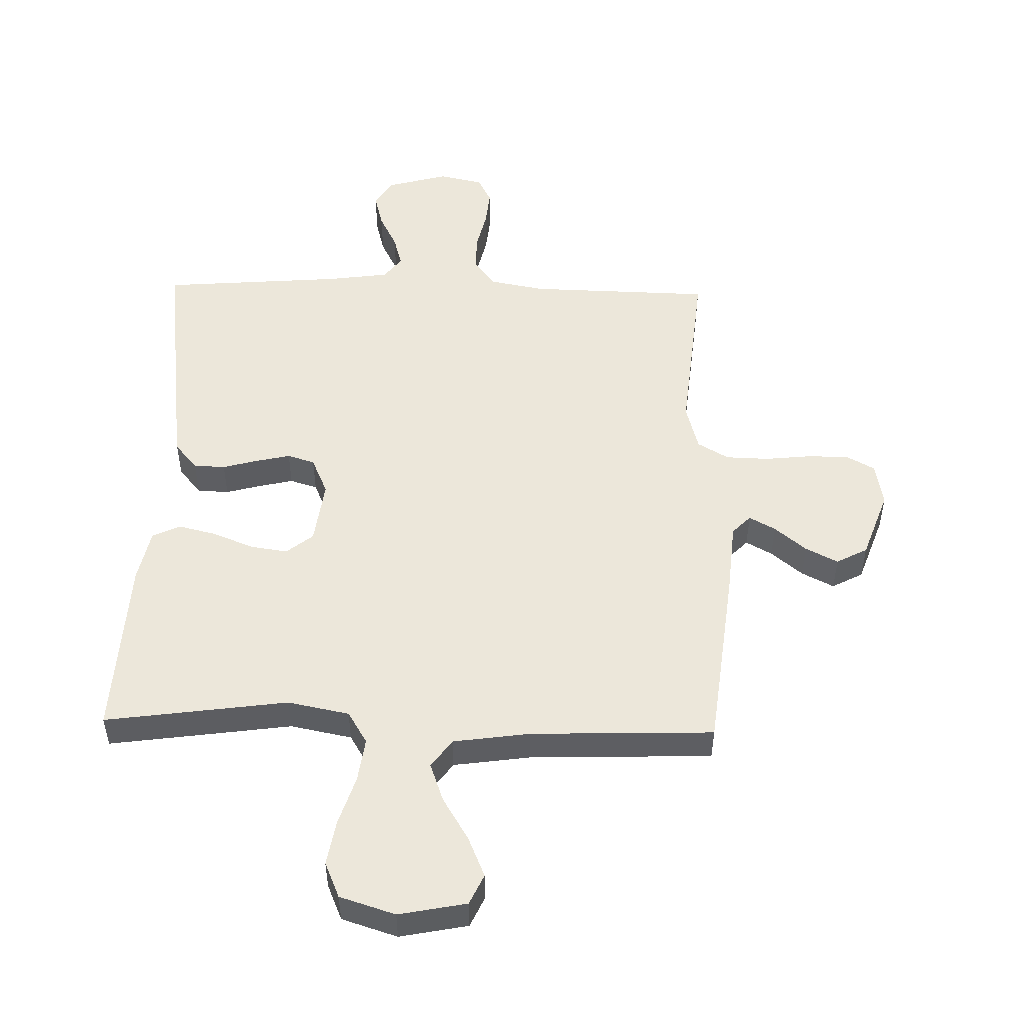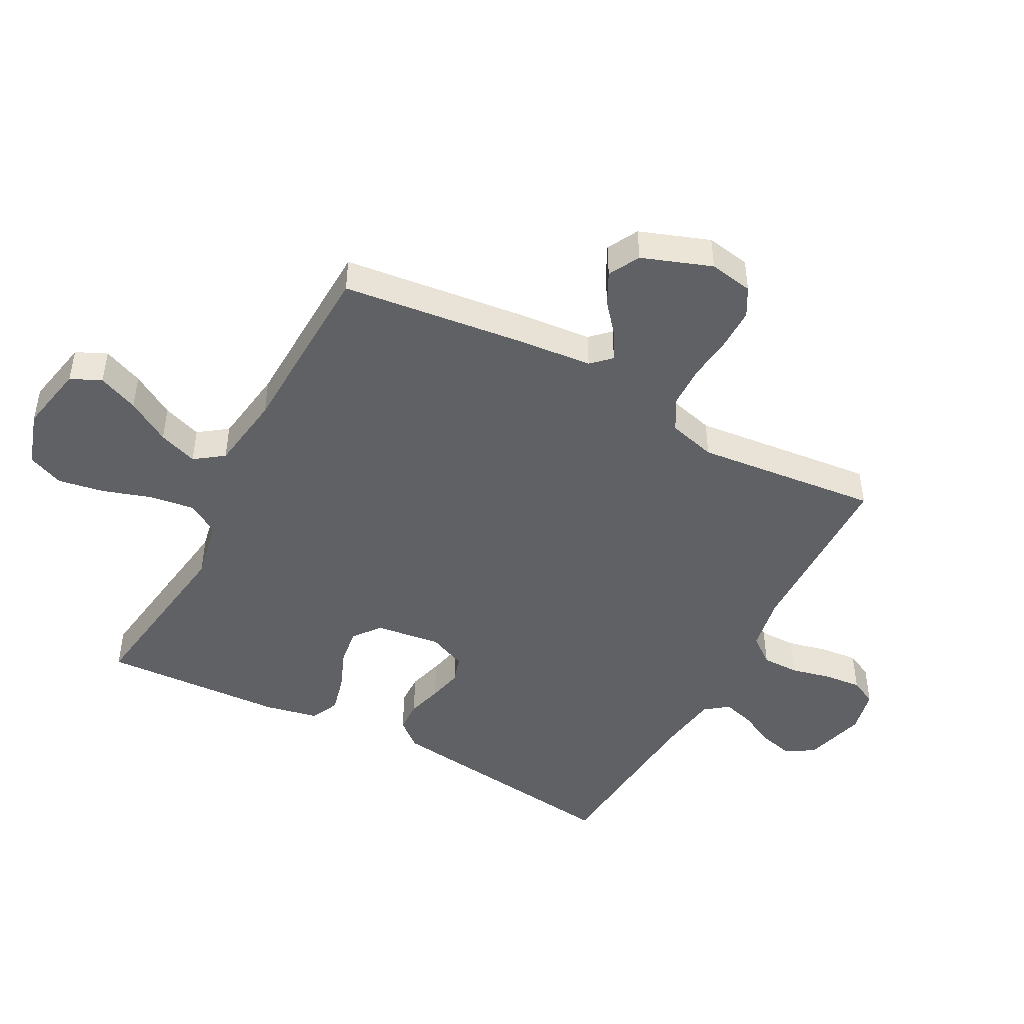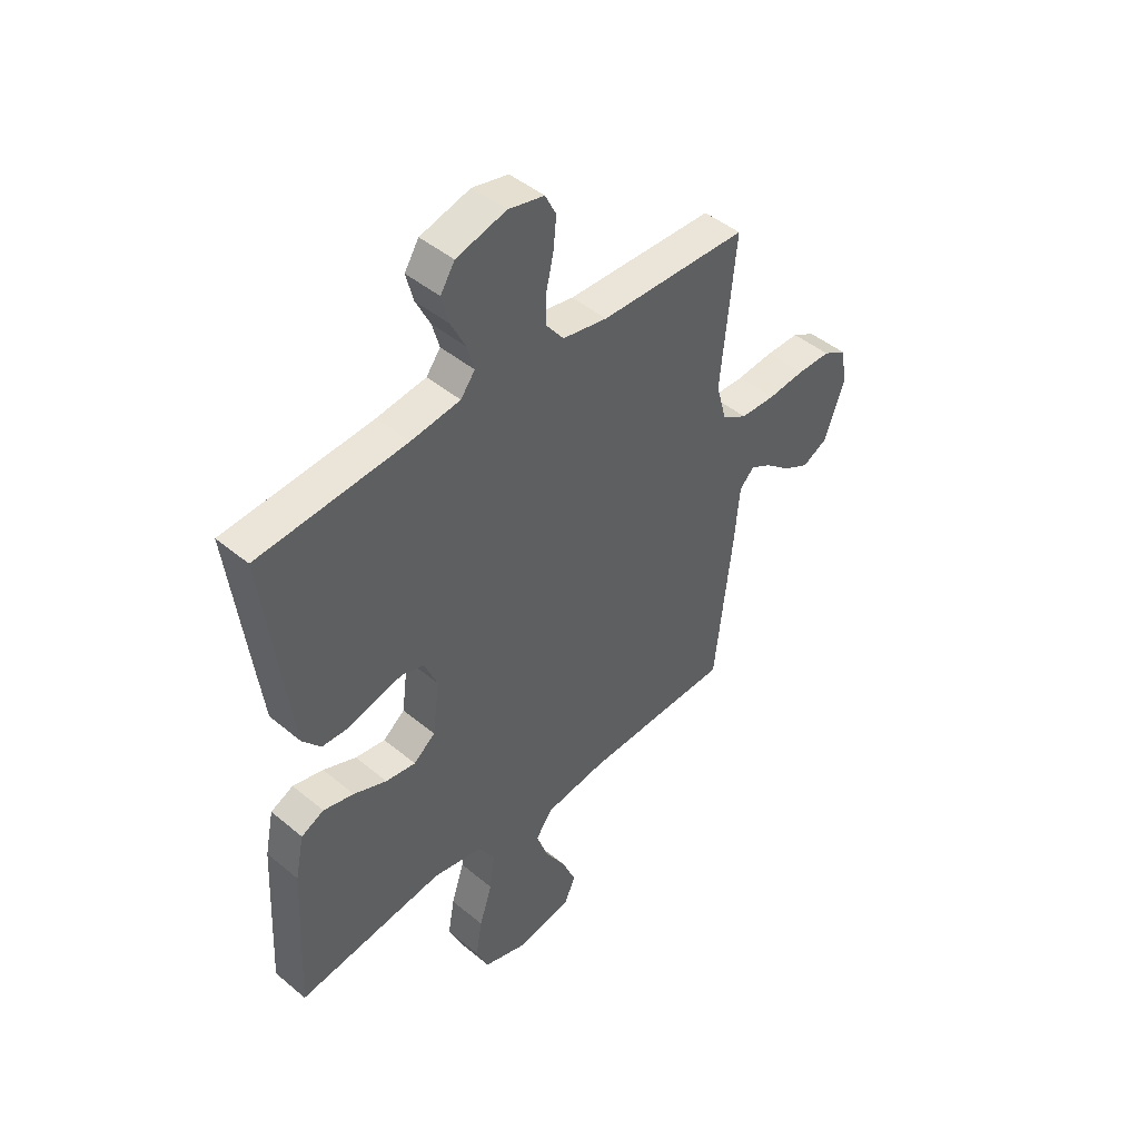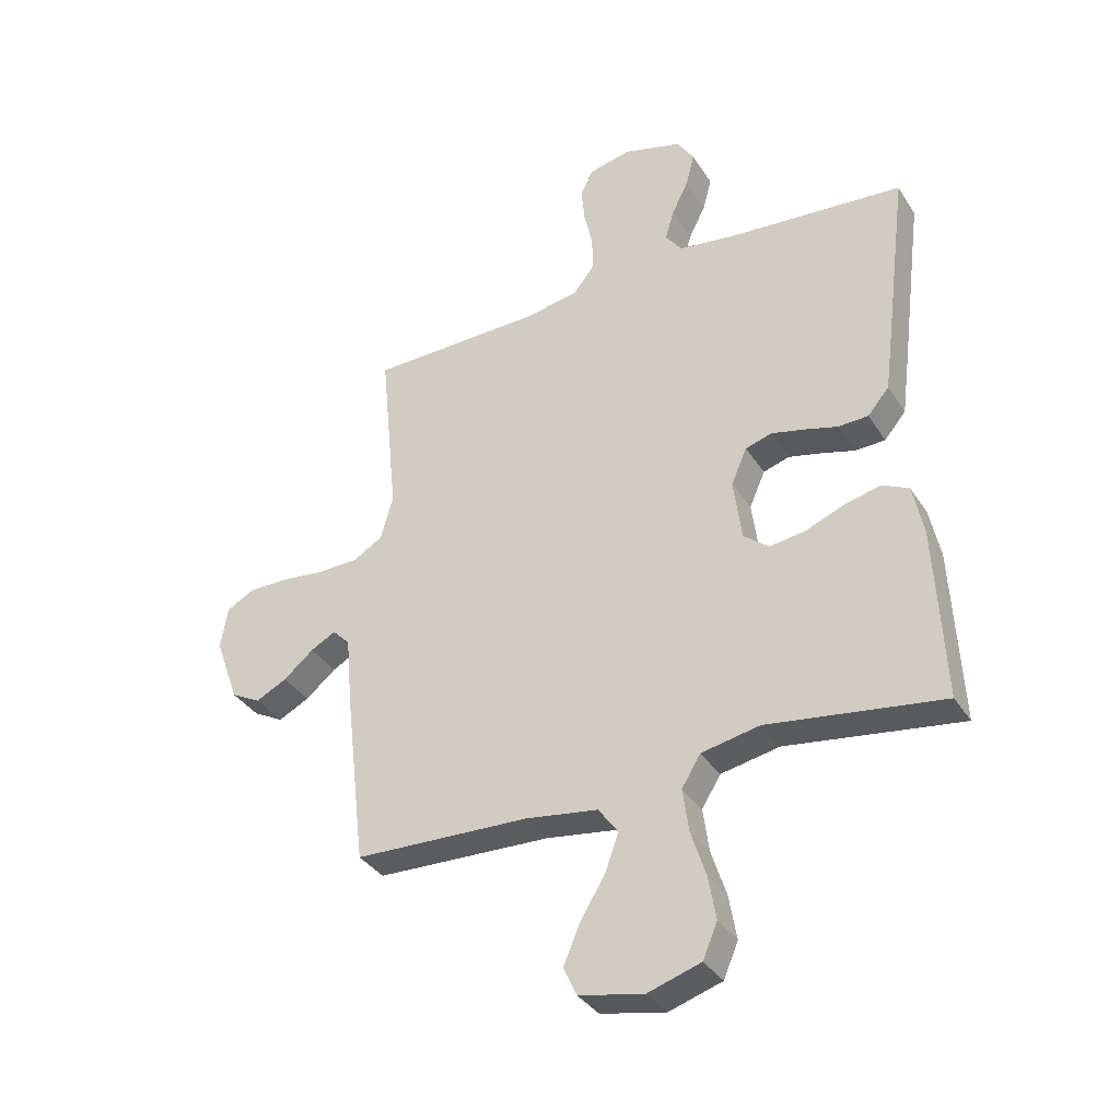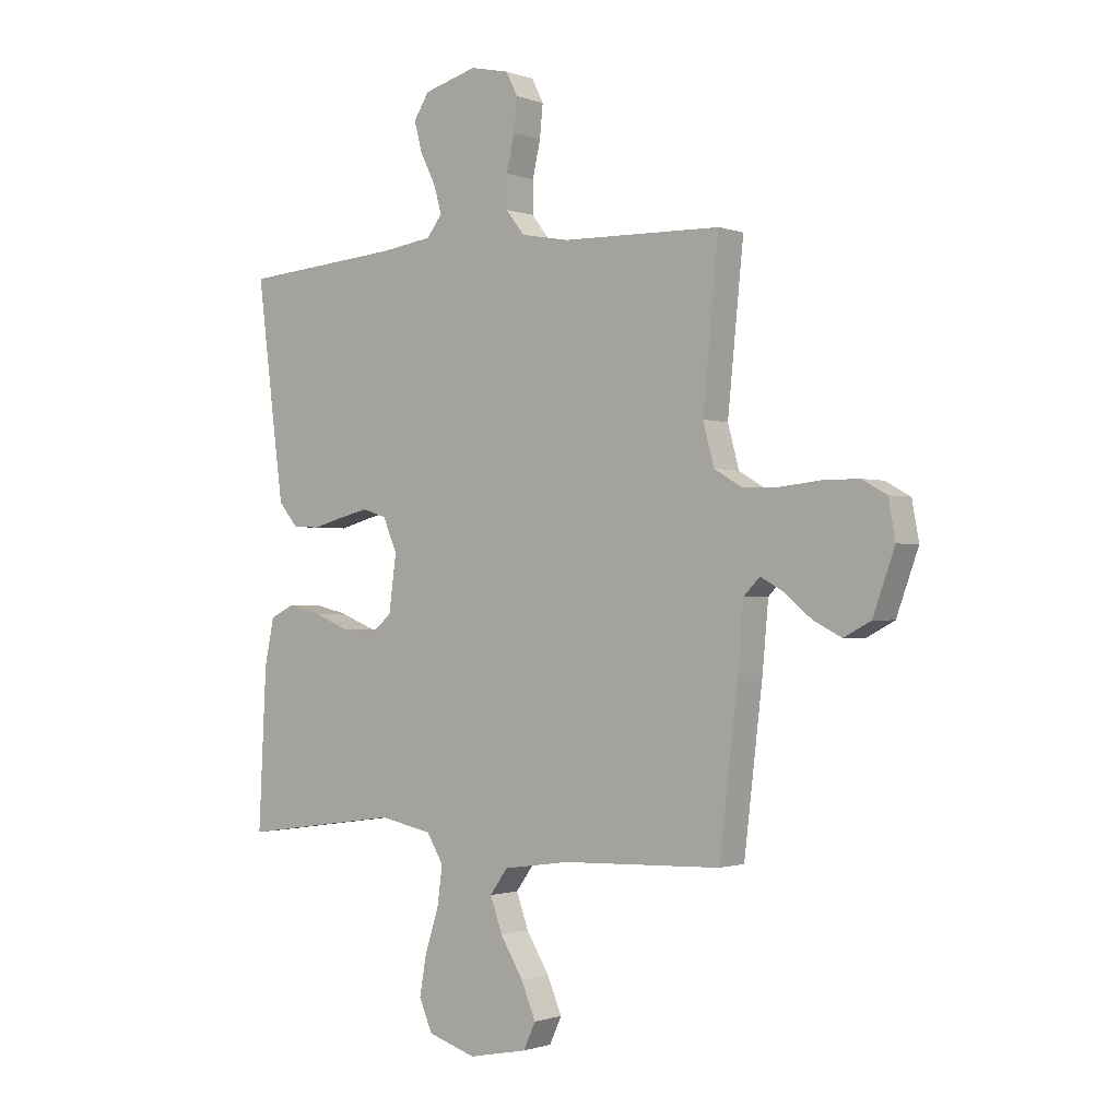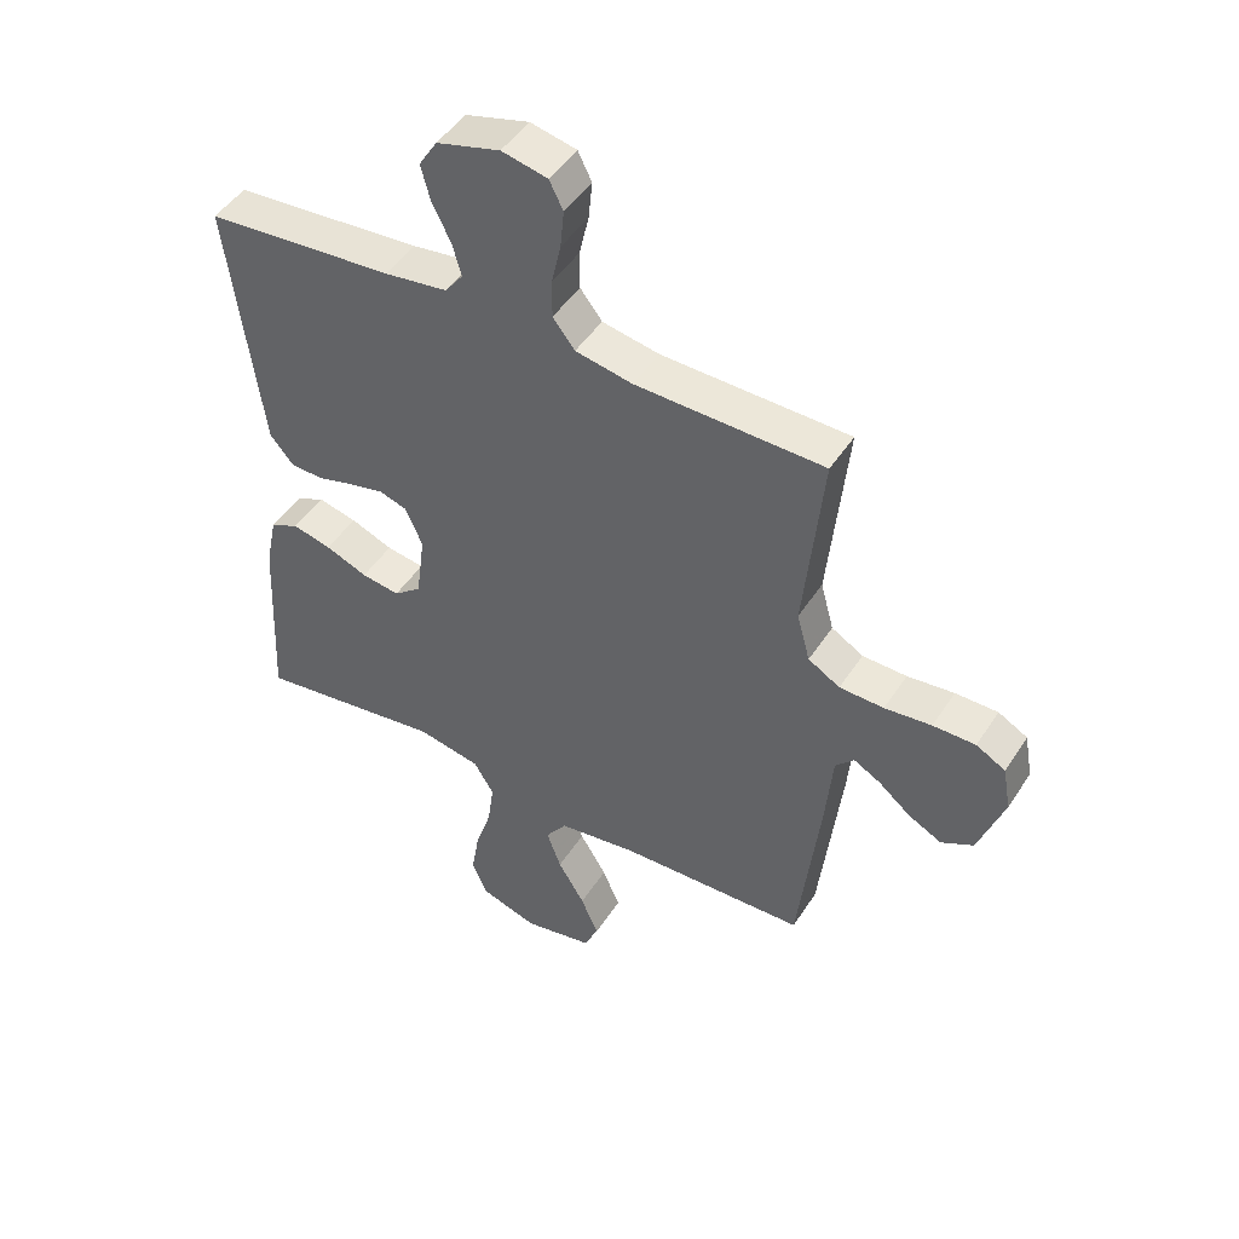
<metadata>
{"format":"obj","ext":"obj","renderer":"f3d","projection":"perspective","resolution":1024,"background":"white","views":[{"elev":50.8,"azim":-178.6,"up":"+Y"},{"elev":-46.5,"azim":-118.0,"up":"+Y"},{"elev":45.3,"azim":133.8,"up":"+Z"},{"elev":-35.3,"azim":28.3,"up":"+Z"},{"elev":-1.1,"azim":-142.2,"up":"+Z"},{"elev":47.3,"azim":-148.7,"up":"+Z"}]}
</metadata>
<code>
v -0.5 0.07 -0.5
v -0.535 0.07 -0.2
v -0.546 0.07 -0.078
v -0.576 0.07 -0.047
v -0.619 0.07 -0.071
v -0.671 0.07 -0.114
v -0.724 0.07 -0.141
v -0.775 0.07 -0.114
v -0.816 0.07 0
v -0.803 0.07 0.072
v -0.756 0.07 0.098
v -0.688 0.07 0.098
v -0.613 0.07 0.09
v -0.542 0.07 0.092
v -0.491 0.07 0.122
v -0.47 0.07 0.2
v -0.5 0.07 0.5
v -0.2 0.07 0.507
v -0.109 0.07 0.524
v -0.074 0.07 0.569
v -0.074 0.07 0.63
v -0.089 0.07 0.696
v -0.095 0.07 0.757
v -0.073 0.07 0.801
v 0 0.07 0.817
v 0.101 0.07 0.789
v 0.13 0.07 0.743
v 0.115 0.07 0.686
v 0.086 0.07 0.628
v 0.071 0.07 0.576
v 0.1 0.07 0.538
v 0.2 0.07 0.524
v 0.5 0.07 0.5
v 0.462 0.07 0.2
v 0.448 0.07 0.093
v 0.411 0.07 0.049
v 0.359 0.07 0.047
v 0.301 0.07 0.063
v 0.245 0.07 0.076
v 0.2 0.07 0.062
v 0.173 0.07 0
v 0.187 0.07 -0.107
v 0.231 0.07 -0.142
v 0.292 0.07 -0.133
v 0.359 0.07 -0.106
v 0.421 0.07 -0.091
v 0.467 0.07 -0.113
v 0.485 0.07 -0.2
v 0.5 0.07 -0.5
v 0.2 0.07 -0.458
v 0.099 0.07 -0.478
v 0.067 0.07 -0.531
v 0.077 0.07 -0.604
v 0.103 0.07 -0.685
v 0.116 0.07 -0.76
v 0.091 0.07 -0.819
v 0 0.07 -0.848
v -0.111 0.07 -0.826
v -0.134 0.07 -0.776
v -0.106 0.07 -0.71
v -0.063 0.07 -0.639
v -0.04 0.07 -0.575
v -0.074 0.07 -0.528
v -0.2 0.07 -0.51
v -0.5 0 -0.5
v -0.535 0 -0.2
v -0.546 0 -0.078
v -0.576 0 -0.047
v -0.619 0 -0.071
v -0.671 0 -0.114
v -0.724 0 -0.141
v -0.775 0 -0.114
v -0.816 0 0
v -0.803 0 0.072
v -0.756 0 0.098
v -0.688 0 0.098
v -0.613 0 0.09
v -0.542 0 0.092
v -0.491 0 0.122
v -0.47 0 0.2
v -0.5 0 0.5
v -0.2 0 0.507
v -0.109 0 0.524
v -0.074 0 0.569
v -0.074 0 0.63
v -0.089 0 0.696
v -0.095 0 0.757
v -0.073 0 0.801
v 0 0 0.817
v 0.101 0 0.789
v 0.13 0 0.743
v 0.115 0 0.686
v 0.086 0 0.628
v 0.071 0 0.576
v 0.1 0 0.538
v 0.2 0 0.524
v 0.5 0 0.5
v 0.462 0 0.2
v 0.448 0 0.093
v 0.411 0 0.049
v 0.359 0 0.047
v 0.301 0 0.063
v 0.245 0 0.076
v 0.2 0 0.062
v 0.173 0 0
v 0.187 0 -0.107
v 0.231 0 -0.142
v 0.292 0 -0.133
v 0.359 0 -0.106
v 0.421 0 -0.091
v 0.467 0 -0.113
v 0.485 0 -0.2
v 0.5 0 -0.5
v 0.2 0 -0.458
v 0.099 0 -0.478
v 0.067 0 -0.531
v 0.077 0 -0.604
v 0.103 0 -0.685
v 0.116 0 -0.76
v 0.091 0 -0.819
v 0 0 -0.848
v -0.111 0 -0.826
v -0.134 0 -0.776
v -0.106 0 -0.71
v -0.063 0 -0.639
v -0.04 0 -0.575
v -0.074 0 -0.528
v -0.2 0 -0.51
f 59 60 61
f 58 59 61
f 57 58 61
f 56 57 61
f 55 56 61
f 54 55 61
f 53 54 61
f 52 53 61 62
f 51 52 62 63
f 48 49 50
f 47 48 50
f 46 47 50
f 45 46 50
f 44 45 50
f 43 44 50 51
f 51 63 64
f 43 51 64
f 42 43 64
f 36 37 38
f 35 36 38
f 34 35 38
f 33 34 38
f 32 33 38
f 31 32 38 39
f 30 31 39 40
f 27 28 29
f 26 27 29
f 25 26 29
f 24 25 29
f 23 24 29
f 22 23 29
f 21 22 29
f 20 21 29 30
f 30 40 41
f 20 30 41
f 19 20 41
f 16 17 18
f 64 1 2
f 42 64 2
f 41 42 2
f 19 41 2
f 18 19 2
f 16 18 2
f 15 16 2
f 11 12 13
f 10 11 13
f 9 10 13
f 8 9 13
f 7 8 13
f 6 7 13
f 5 6 13
f 14 15 2 3
f 4 5 13 14
f 3 4 14
f 125 124 123
f 125 123 122
f 125 122 121
f 125 121 120
f 125 120 119
f 125 119 118
f 125 118 117
f 126 125 117 116
f 127 126 116 115
f 114 113 112
f 114 112 111
f 114 111 110
f 114 110 109
f 114 109 108
f 115 114 108 107
f 128 127 115
f 128 115 107
f 128 107 106
f 102 101 100
f 102 100 99
f 102 99 98
f 102 98 97
f 102 97 96
f 103 102 96 95
f 104 103 95 94
f 93 92 91
f 93 91 90
f 93 90 89
f 93 89 88
f 93 88 87
f 93 87 86
f 93 86 85
f 94 93 85 84
f 105 104 94
f 105 94 84
f 105 84 83
f 82 81 80
f 66 65 128
f 66 128 106
f 66 106 105
f 66 105 83
f 66 83 82
f 66 82 80
f 66 80 79
f 77 76 75
f 77 75 74
f 77 74 73
f 77 73 72
f 77 72 71
f 77 71 70
f 77 70 69
f 67 66 79 78
f 78 77 69 68
f 78 68 67
f 1 65 66 2
f 2 66 67 3
f 3 67 68 4
f 4 68 69 5
f 5 69 70 6
f 6 70 71 7
f 7 71 72 8
f 8 72 73 9
f 9 73 74 10
f 10 74 75 11
f 11 75 76 12
f 12 76 77 13
f 13 77 78 14
f 14 78 79 15
f 15 79 80 16
f 16 80 81 17
f 17 81 82 18
f 18 82 83 19
f 19 83 84 20
f 20 84 85 21
f 21 85 86 22
f 22 86 87 23
f 23 87 88 24
f 24 88 89 25
f 25 89 90 26
f 26 90 91 27
f 27 91 92 28
f 28 92 93 29
f 29 93 94 30
f 30 94 95 31
f 31 95 96 32
f 32 96 97 33
f 33 97 98 34
f 34 98 99 35
f 35 99 100 36
f 36 100 101 37
f 37 101 102 38
f 38 102 103 39
f 39 103 104 40
f 40 104 105 41
f 41 105 106 42
f 42 106 107 43
f 43 107 108 44
f 44 108 109 45
f 45 109 110 46
f 46 110 111 47
f 47 111 112 48
f 48 112 113 49
f 49 113 114 50
f 50 114 115 51
f 51 115 116 52
f 52 116 117 53
f 53 117 118 54
f 54 118 119 55
f 55 119 120 56
f 56 120 121 57
f 57 121 122 58
f 58 122 123 59
f 59 123 124 60
f 60 124 125 61
f 61 125 126 62
f 62 126 127 63
f 63 127 128 64
f 64 128 65 1

</code>
